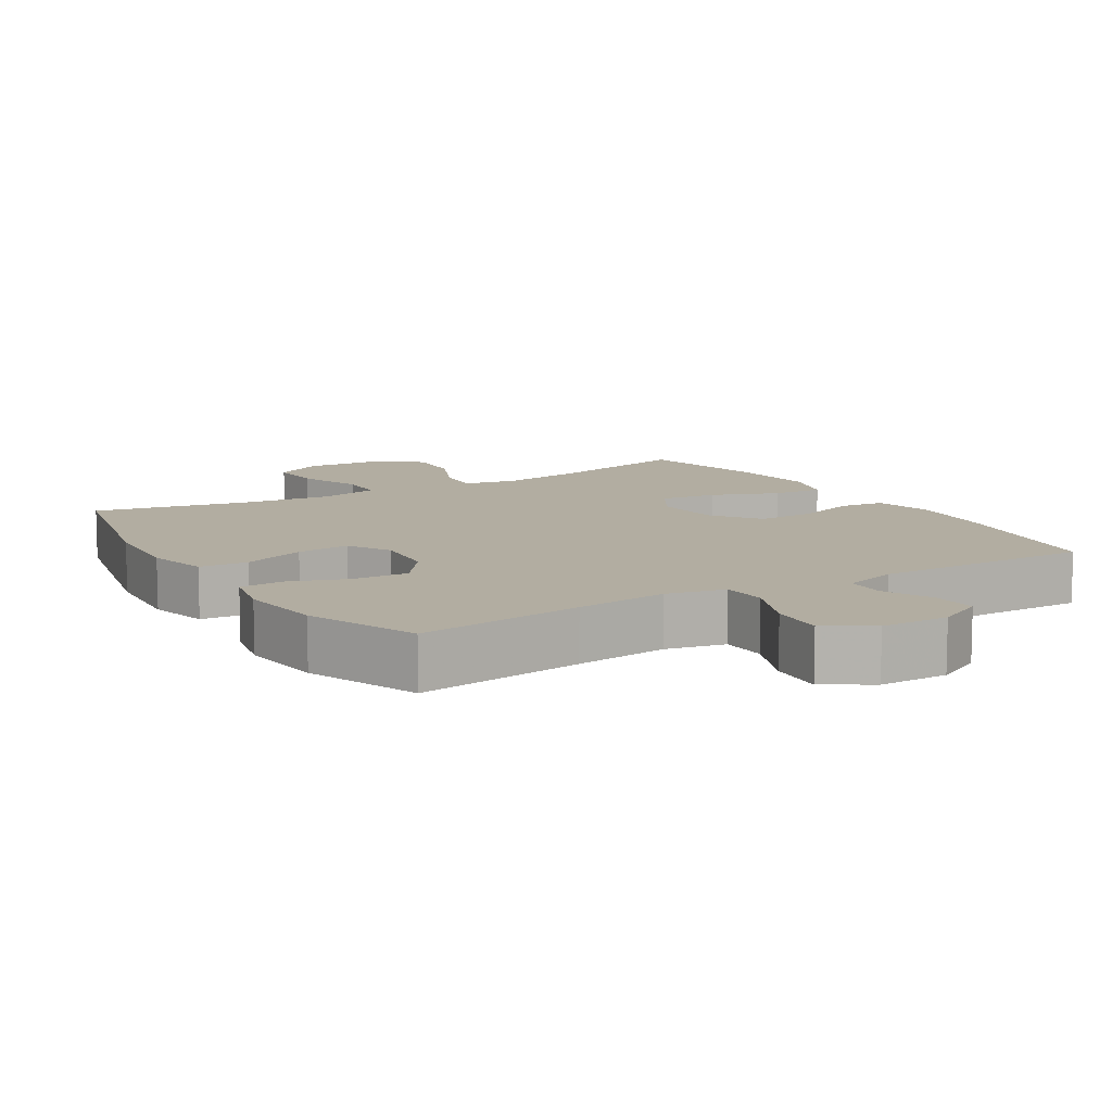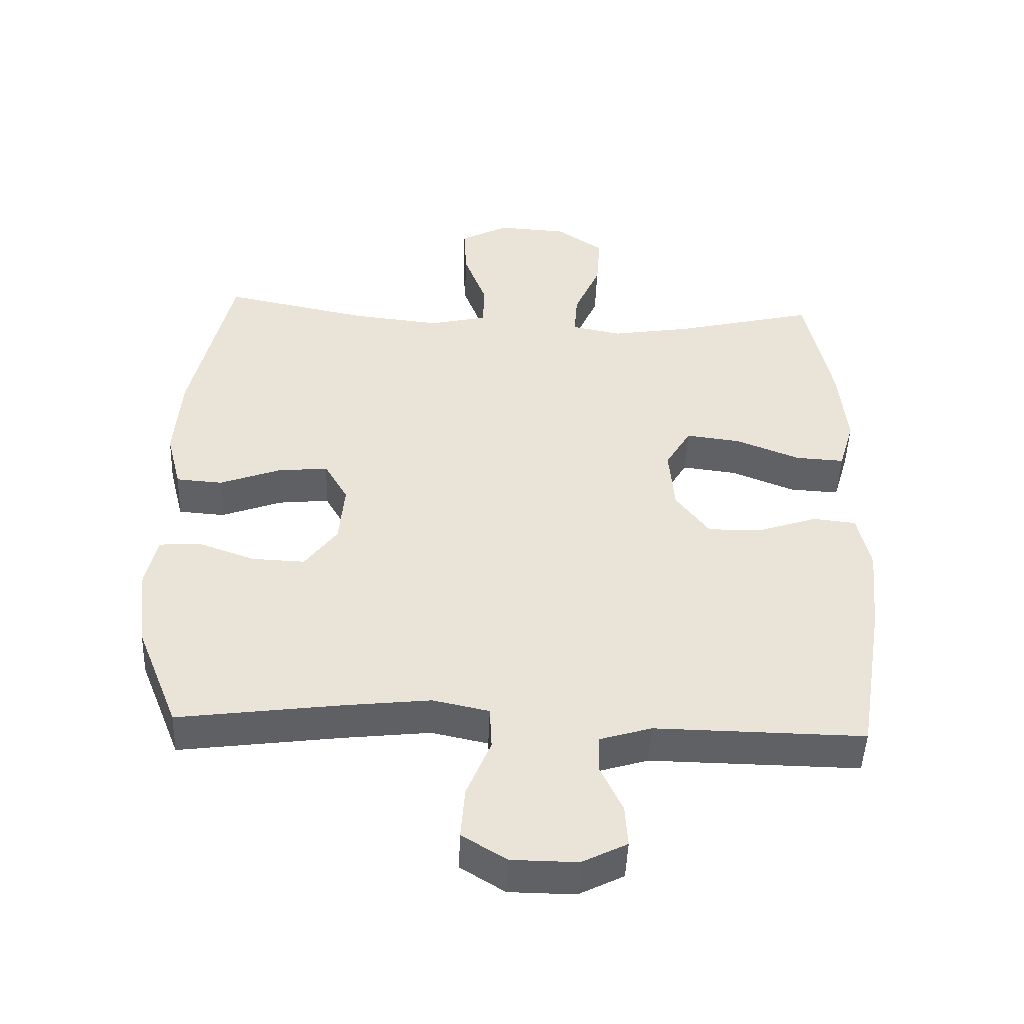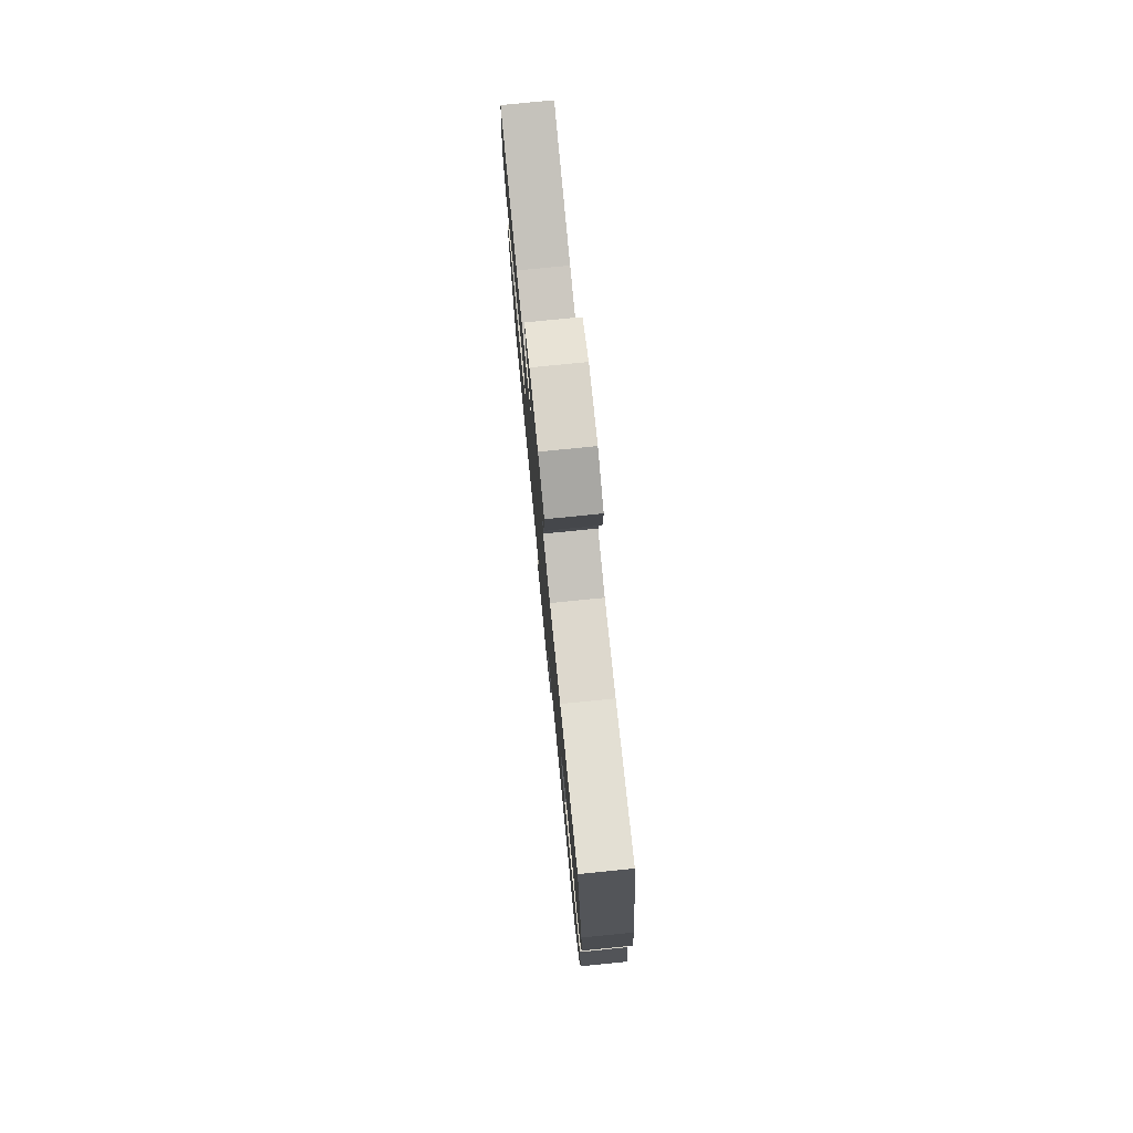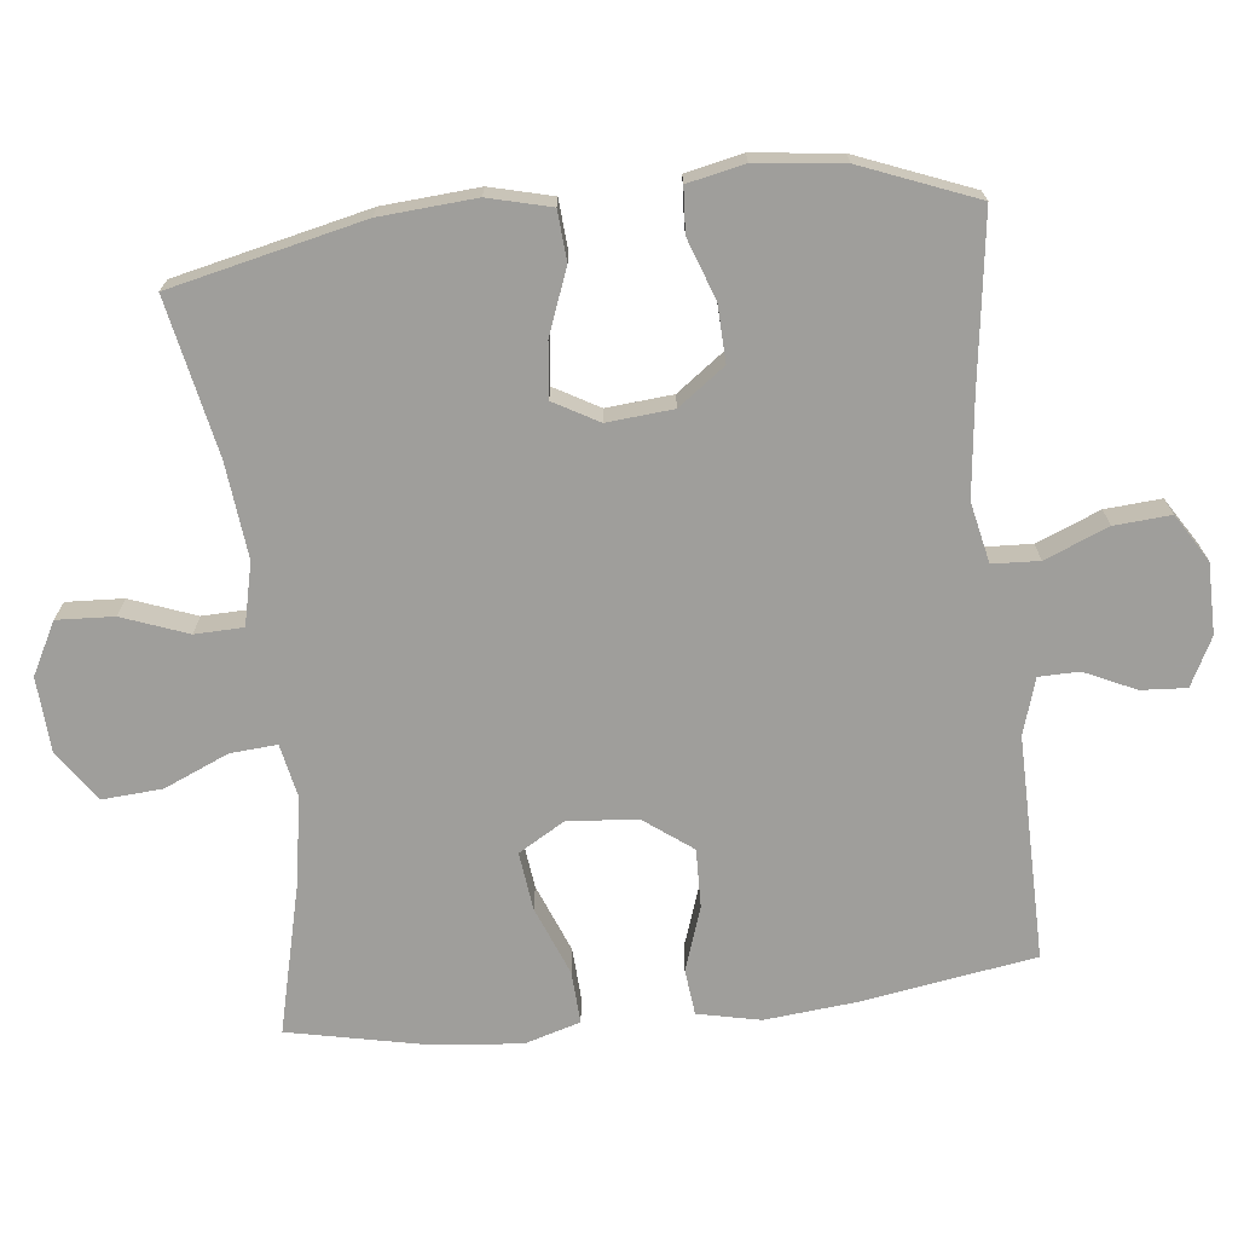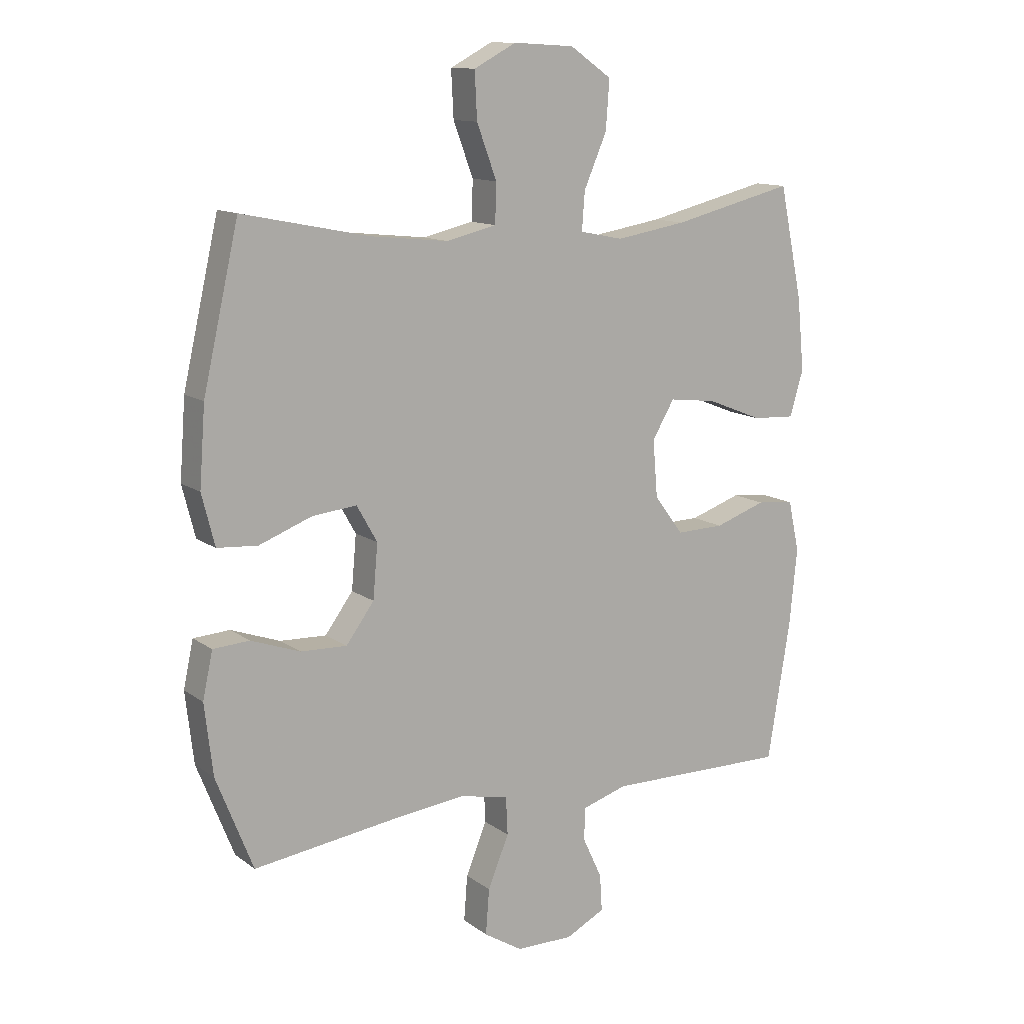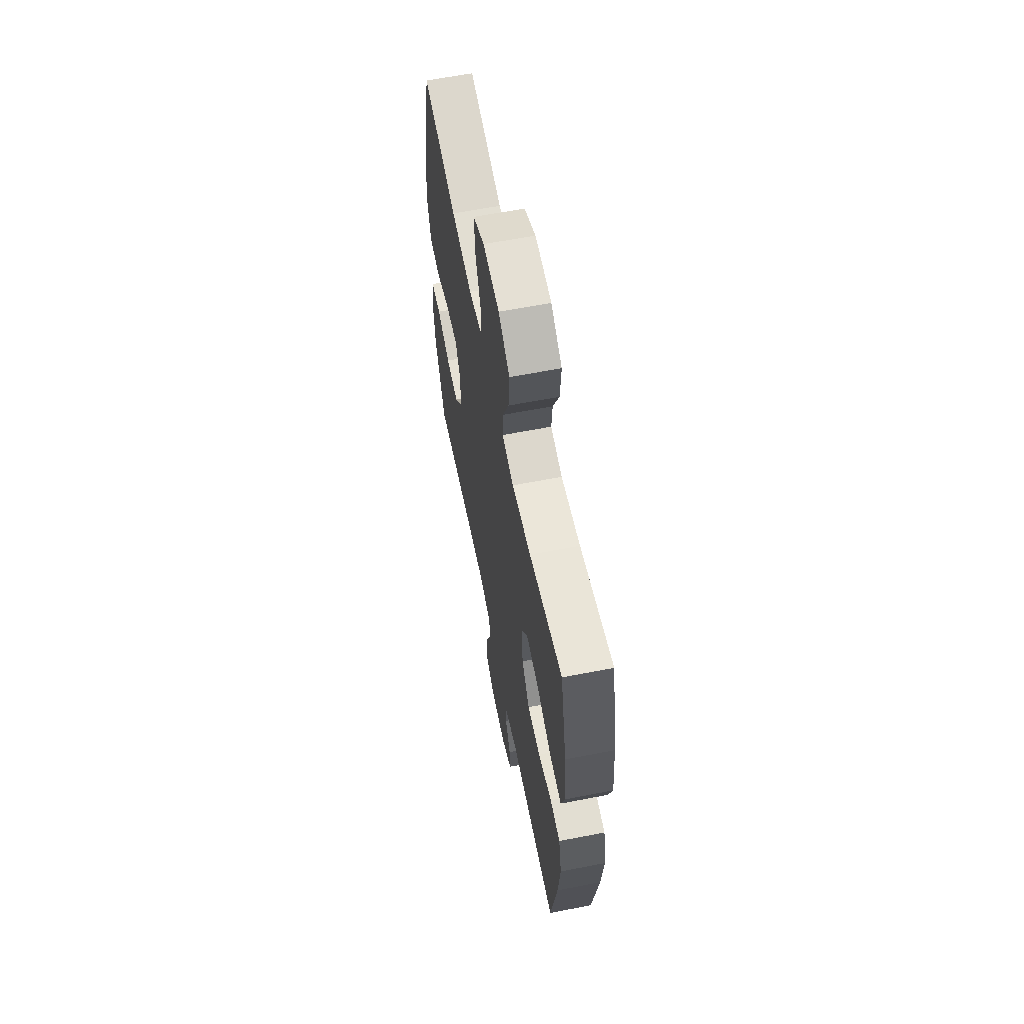
<metadata>
{"format":"obj","ext":"obj","renderer":"f3d","projection":"perspective","resolution":1024,"background":"white","views":[{"elev":10.5,"azim":148.7,"up":"+Y"},{"elev":-47.7,"azim":177.7,"up":"+Z"},{"elev":78.1,"azim":84.3,"up":"+Z"},{"elev":-70.8,"azim":96.3,"up":"+Y"},{"elev":12.5,"azim":147.9,"up":"+Z"},{"elev":62.2,"azim":-101.2,"up":"+Z"}]}
</metadata>
<code>
v 0.5 0.07 0.5
v 0.561 0.07 0.232
v 0.571 0.07 0.099
v 0.549 0.07 0.012
v 0.48 0.07 0.007
v 0.39 0.07 0.041
v 0.314 0.07 0.049
v 0.279 0.07 -0.013
v 0.287 0.07 -0.105
v 0.335 0.07 -0.17
v 0.414 0.07 -0.167
v 0.498 0.07 -0.137
v 0.56 0.07 -0.141
v 0.577 0.07 -0.22
v 0.563 0.07 -0.341
v 0.5 0.07 -0.5
v 0.262 0.07 -0.468
v 0.13 0.07 -0.453
v 0.046 0.07 -0.471
v 0.043 0.07 -0.536
v 0.079 0.07 -0.624
v 0.085 0.07 -0.702
v 0.019 0.07 -0.743
v -0.079 0.07 -0.744
v -0.146 0.07 -0.71
v -0.142 0.07 -0.647
v -0.109 0.07 -0.576
v -0.11 0.07 -0.52
v -0.188 0.07 -0.496
v -0.5 0.07 -0.5
v -0.539 0.07 -0.262
v -0.552 0.07 -0.131
v -0.533 0.07 -0.044
v -0.469 0.07 -0.037
v -0.381 0.07 -0.067
v -0.299 0.07 -0.069
v -0.249 0.07 -0.002
v -0.241 0.07 0.095
v -0.279 0.07 0.159
v -0.36 0.07 0.149
v -0.456 0.07 0.111
v -0.529 0.07 0.107
v -0.552 0.07 0.185
v -0.54 0.07 0.309
v -0.5 0.07 0.5
v -0.291 0.07 0.449
v -0.17 0.07 0.429
v -0.096 0.07 0.444
v -0.101 0.07 0.509
v -0.14 0.07 0.599
v -0.146 0.07 0.682
v -0.075 0.07 0.731
v 0.029 0.07 0.737
v 0.101 0.07 0.699
v 0.097 0.07 0.62
v 0.063 0.07 0.529
v 0.065 0.07 0.462
v 0.151 0.07 0.442
v 0.283 0.07 0.456
v 0.5 0 0.5
v 0.561 0 0.232
v 0.571 0 0.099
v 0.549 0 0.012
v 0.48 0 0.007
v 0.39 0 0.041
v 0.314 0 0.049
v 0.279 0 -0.013
v 0.287 0 -0.105
v 0.335 0 -0.17
v 0.414 0 -0.167
v 0.498 0 -0.137
v 0.56 0 -0.141
v 0.577 0 -0.22
v 0.563 0 -0.341
v 0.5 0 -0.5
v 0.262 0 -0.468
v 0.13 0 -0.453
v 0.046 0 -0.471
v 0.043 0 -0.536
v 0.079 0 -0.624
v 0.085 0 -0.702
v 0.019 0 -0.743
v -0.079 0 -0.744
v -0.146 0 -0.71
v -0.142 0 -0.647
v -0.109 0 -0.576
v -0.11 0 -0.52
v -0.188 0 -0.496
v -0.5 0 -0.5
v -0.539 0 -0.262
v -0.552 0 -0.131
v -0.533 0 -0.044
v -0.469 0 -0.037
v -0.381 0 -0.067
v -0.299 0 -0.069
v -0.249 0 -0.002
v -0.241 0 0.095
v -0.279 0 0.159
v -0.36 0 0.149
v -0.456 0 0.111
v -0.529 0 0.107
v -0.552 0 0.185
v -0.54 0 0.309
v -0.5 0 0.5
v -0.291 0 0.449
v -0.17 0 0.429
v -0.096 0 0.444
v -0.101 0 0.509
v -0.14 0 0.599
v -0.146 0 0.682
v -0.075 0 0.731
v 0.029 0 0.737
v 0.101 0 0.699
v 0.097 0 0.62
v 0.063 0 0.529
v 0.065 0 0.462
v 0.151 0 0.442
v 0.283 0 0.456
f 54 55 56
f 53 54 56
f 52 53 56
f 51 52 56
f 50 51 56
f 49 50 56
f 48 49 56 57
f 47 48 57 58
f 44 45 46
f 43 44 46
f 42 43 46
f 41 42 46
f 40 41 46
f 39 40 46 47
f 38 39 47 58
f 33 34 35
f 32 33 35
f 31 32 35
f 30 31 35
f 29 30 35
f 28 29 35 36
f 25 26 27
f 24 25 27
f 23 24 27
f 22 23 27
f 21 22 27
f 20 21 27
f 19 20 27 28
f 15 16 17
f 14 15 17
f 13 14 17
f 12 13 17
f 11 12 17
f 10 11 17 18
f 9 10 18 19
f 4 5 6
f 3 4 6
f 2 3 6
f 1 2 6
f 59 1 6
f 59 6 7
f 59 7 8
f 58 59 8
f 38 58 8
f 37 38 8
f 28 36 37
f 19 28 37
f 9 19 37
f 8 9 37
f 115 114 113
f 115 113 112
f 115 112 111
f 115 111 110
f 115 110 109
f 115 109 108
f 116 115 108 107
f 117 116 107 106
f 105 104 103
f 105 103 102
f 105 102 101
f 105 101 100
f 105 100 99
f 106 105 99 98
f 117 106 98 97
f 94 93 92
f 94 92 91
f 94 91 90
f 94 90 89
f 94 89 88
f 95 94 88 87
f 86 85 84
f 86 84 83
f 86 83 82
f 86 82 81
f 86 81 80
f 86 80 79
f 87 86 79 78
f 76 75 74
f 76 74 73
f 76 73 72
f 76 72 71
f 76 71 70
f 77 76 70 69
f 78 77 69 68
f 65 64 63
f 65 63 62
f 65 62 61
f 65 61 60
f 65 60 118
f 66 65 118
f 67 66 118
f 67 118 117
f 67 117 97
f 67 97 96
f 96 95 87
f 96 87 78
f 96 78 68
f 96 68 67
f 1 60 61 2
f 2 61 62 3
f 3 62 63 4
f 4 63 64 5
f 5 64 65 6
f 6 65 66 7
f 7 66 67 8
f 8 67 68 9
f 9 68 69 10
f 10 69 70 11
f 11 70 71 12
f 12 71 72 13
f 13 72 73 14
f 14 73 74 15
f 15 74 75 16
f 16 75 76 17
f 17 76 77 18
f 18 77 78 19
f 19 78 79 20
f 20 79 80 21
f 21 80 81 22
f 22 81 82 23
f 23 82 83 24
f 24 83 84 25
f 25 84 85 26
f 26 85 86 27
f 27 86 87 28
f 28 87 88 29
f 29 88 89 30
f 30 89 90 31
f 31 90 91 32
f 32 91 92 33
f 33 92 93 34
f 34 93 94 35
f 35 94 95 36
f 36 95 96 37
f 37 96 97 38
f 38 97 98 39
f 39 98 99 40
f 40 99 100 41
f 41 100 101 42
f 42 101 102 43
f 43 102 103 44
f 44 103 104 45
f 45 104 105 46
f 46 105 106 47
f 47 106 107 48
f 48 107 108 49
f 49 108 109 50
f 50 109 110 51
f 51 110 111 52
f 52 111 112 53
f 53 112 113 54
f 54 113 114 55
f 55 114 115 56
f 56 115 116 57
f 57 116 117 58
f 58 117 118 59
f 59 118 60 1

</code>
